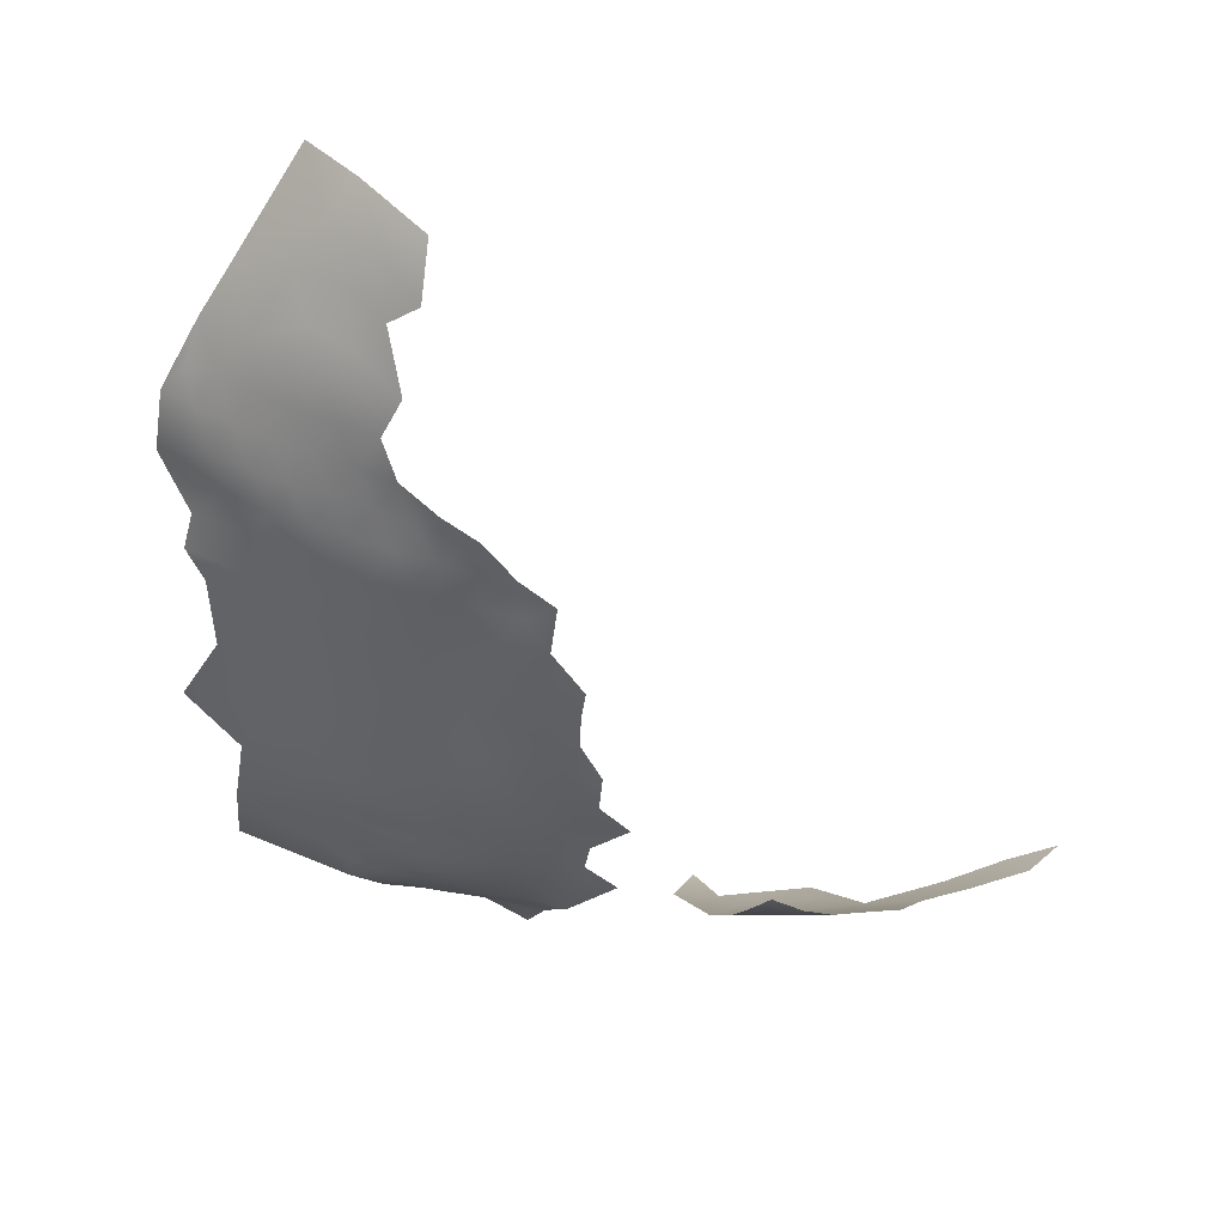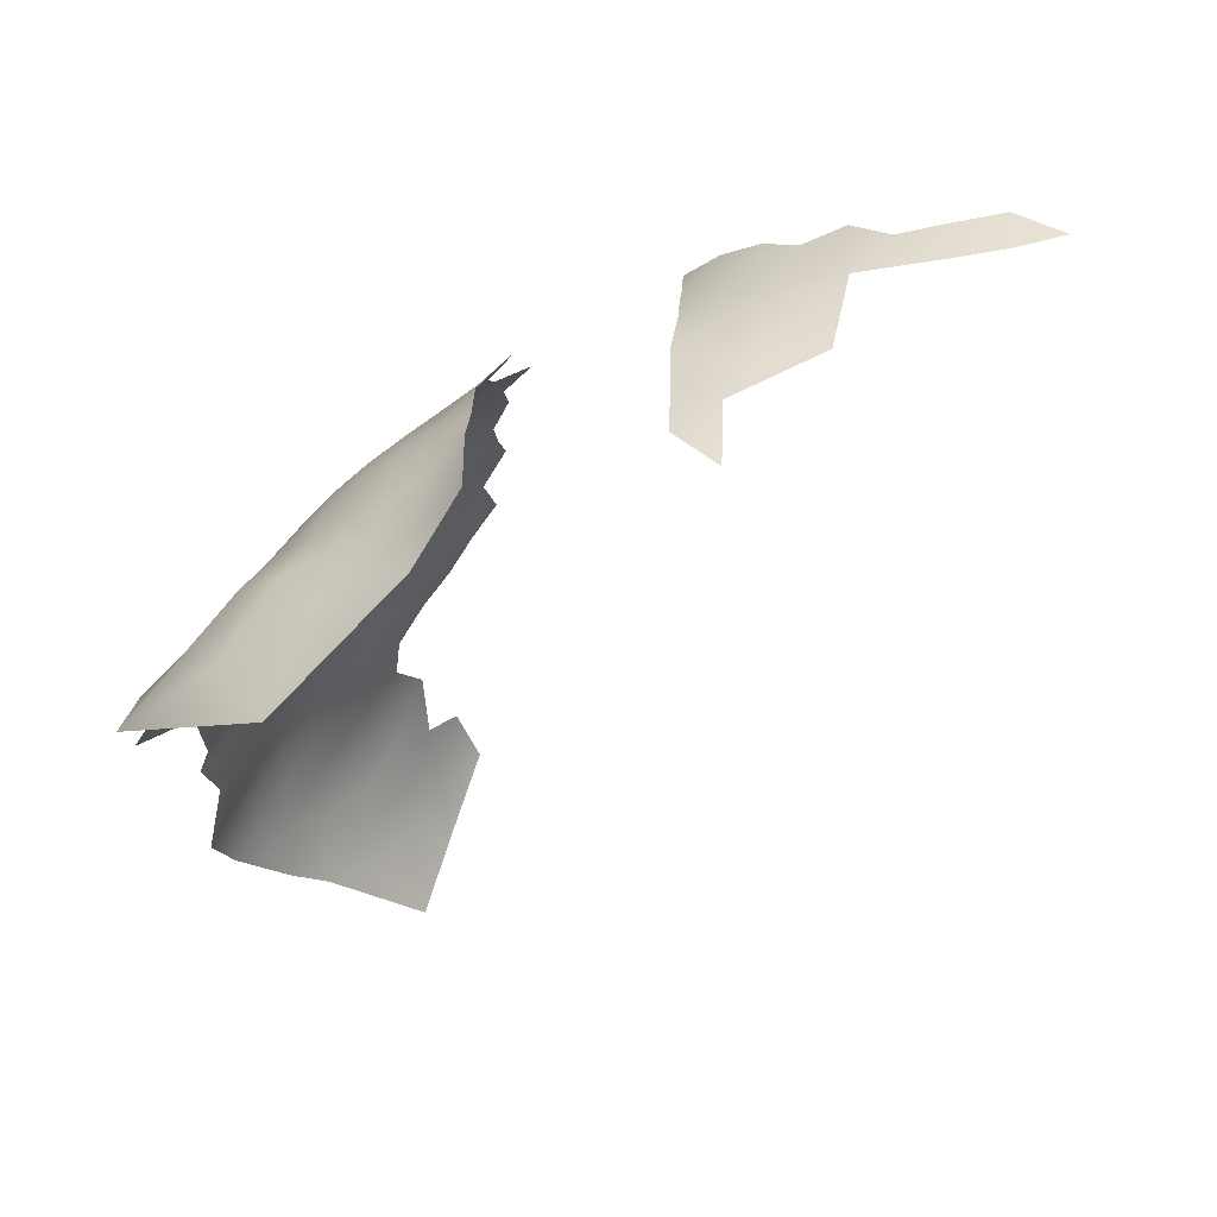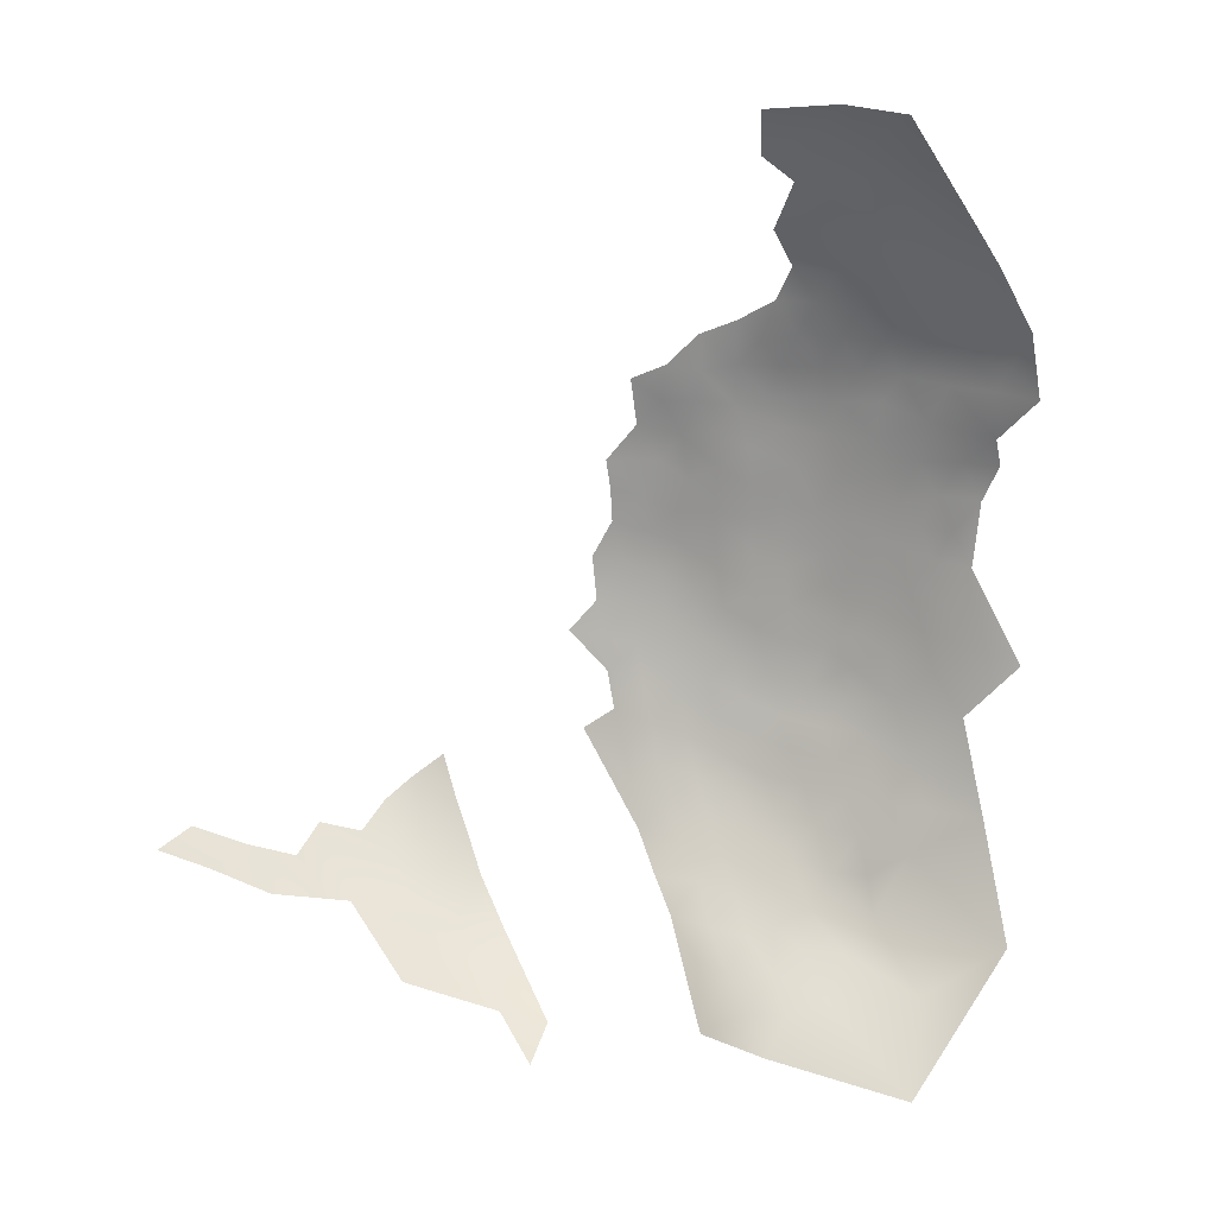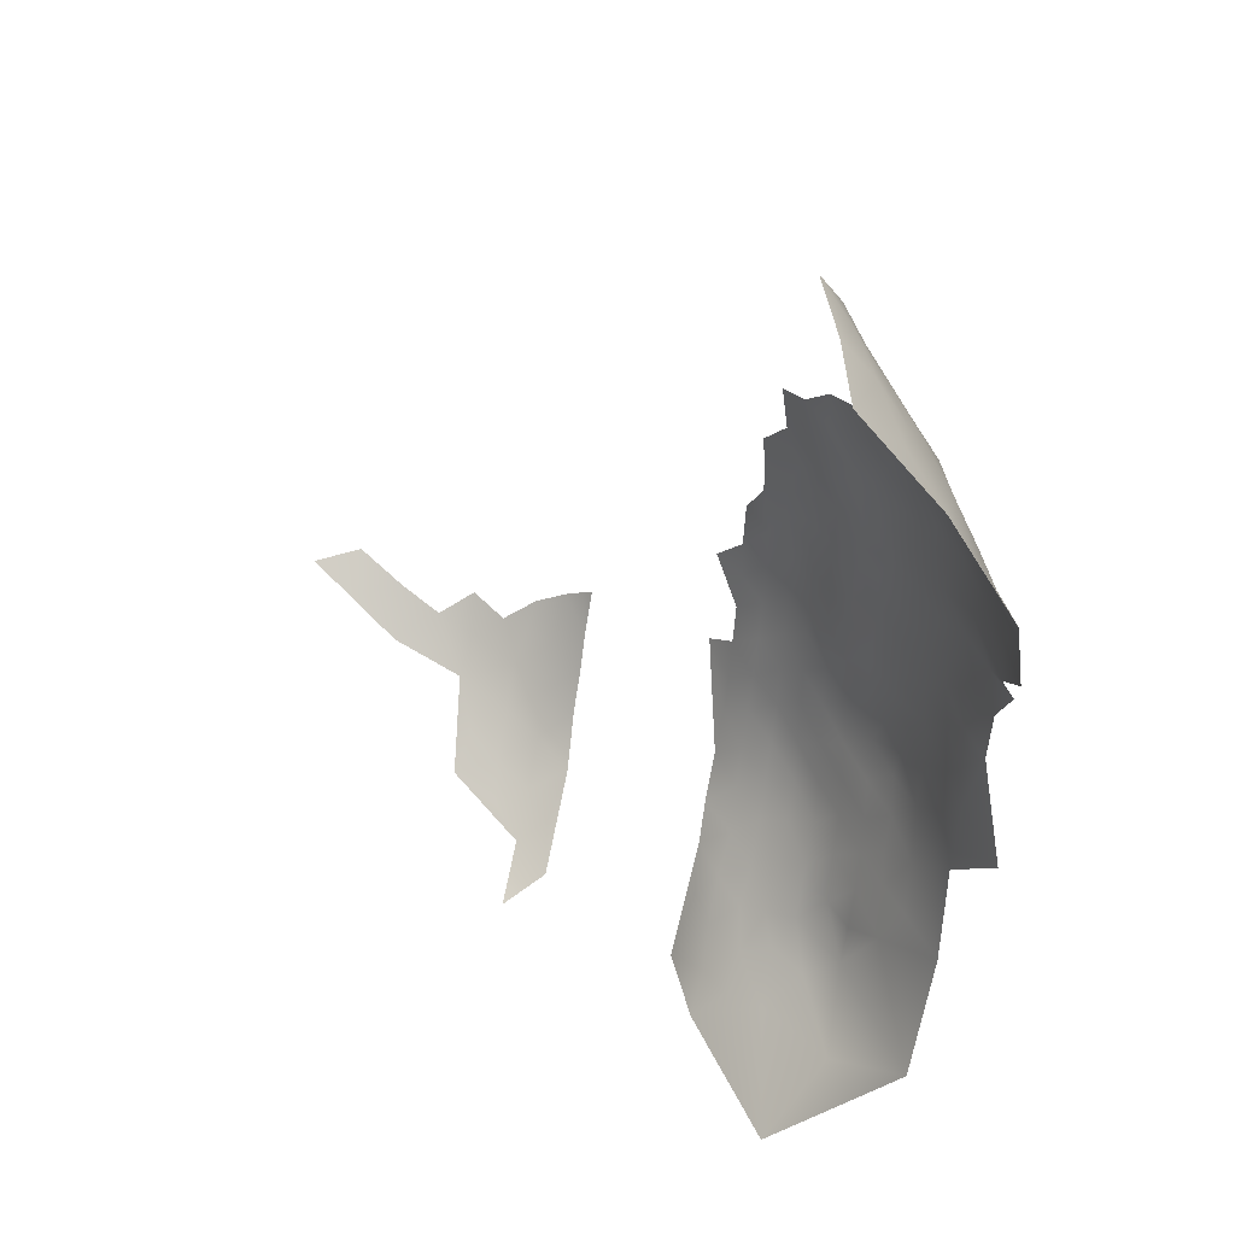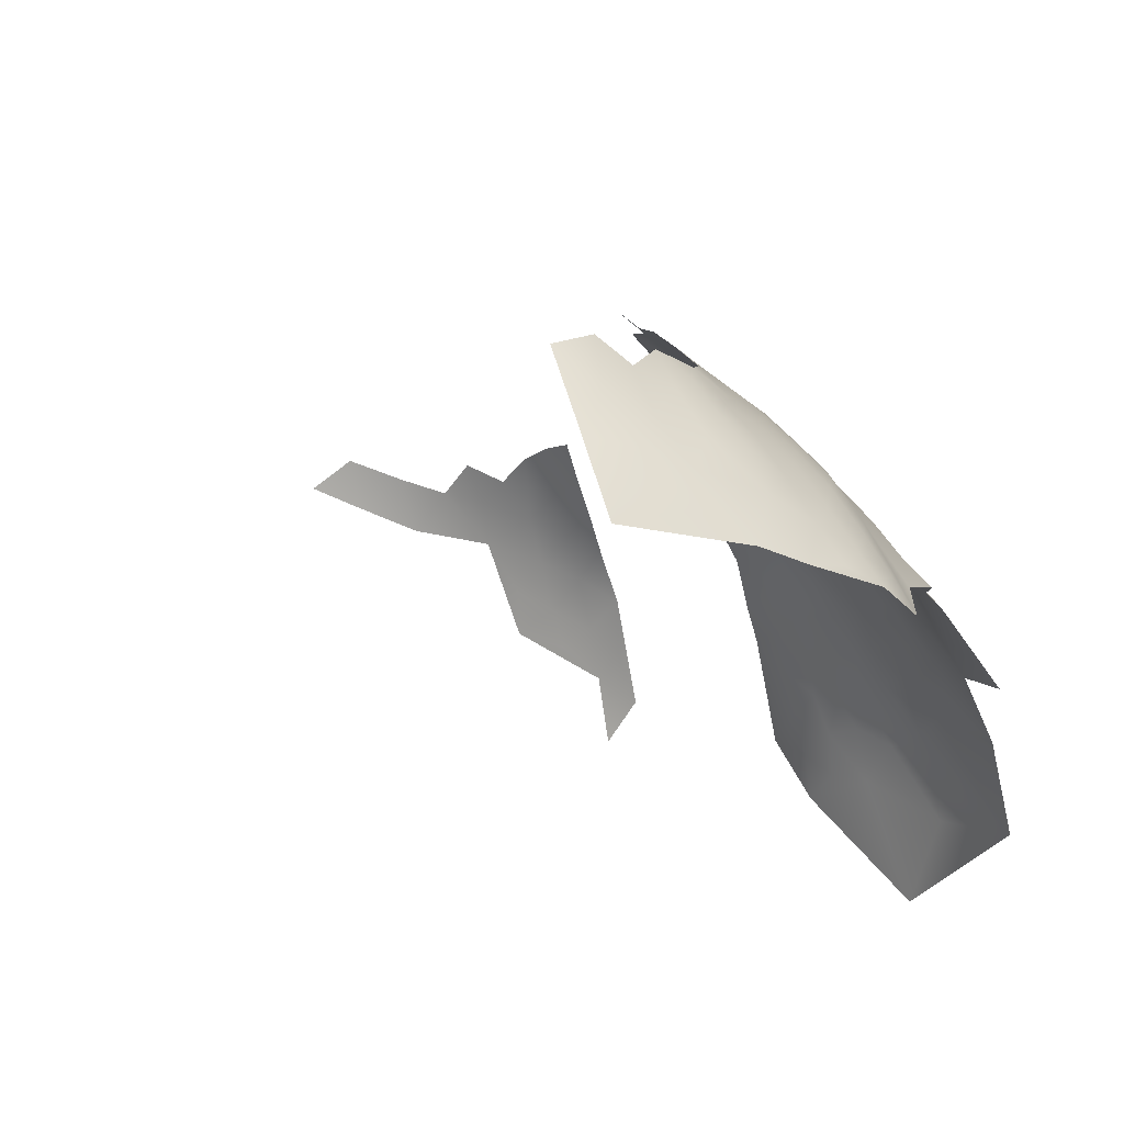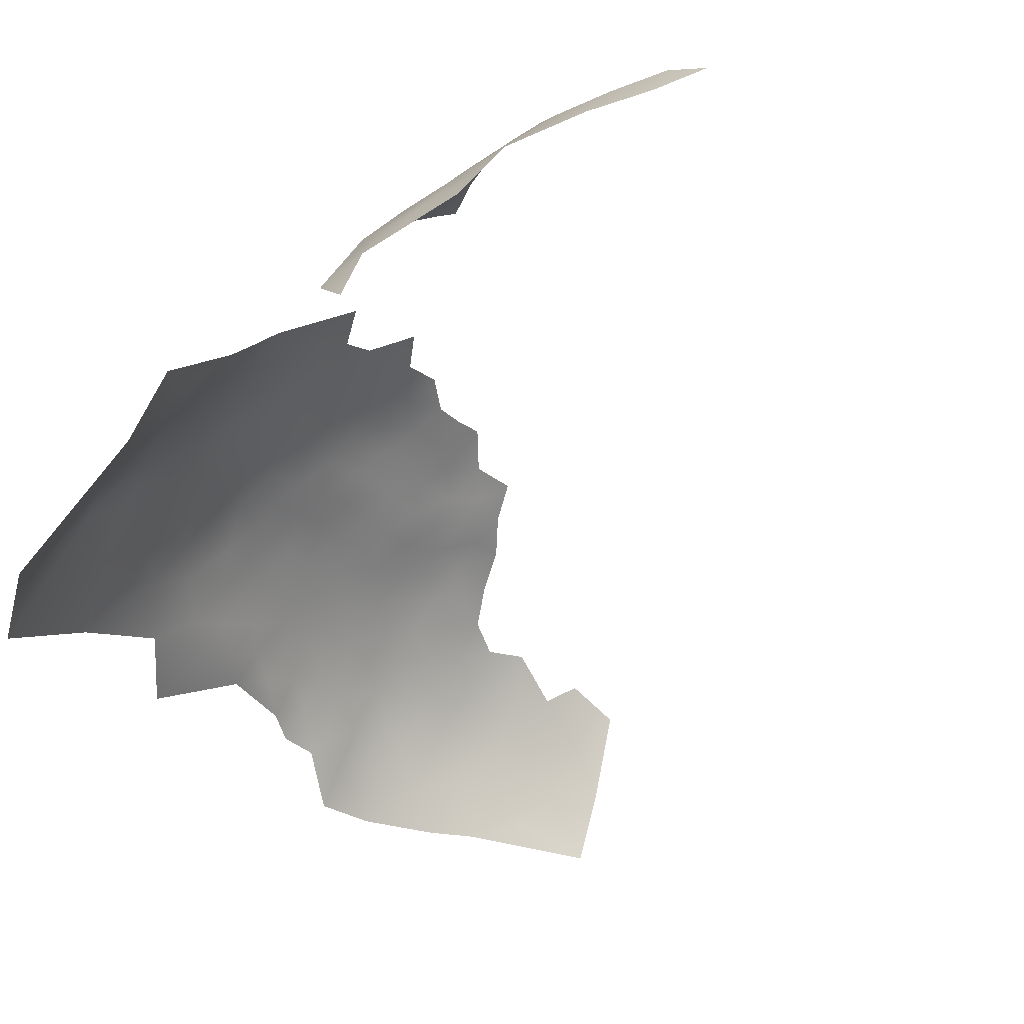
<metadata>
{"format":"obj","ext":"obj","renderer":"f3d","projection":"perspective","resolution":1024,"background":"white","views":[{"elev":40.0,"azim":-22.3,"up":"+Y"},{"elev":-19.1,"azim":4.2,"up":"+Z"},{"elev":20.9,"azim":150.8,"up":"+Y"},{"elev":49.3,"azim":-166.8,"up":"+Y"},{"elev":-19.4,"azim":-159.2,"up":"+Z"},{"elev":-32.2,"azim":33.6,"up":"+Z"}]}
</metadata>
<code>
v 81.08 614.9 567.5
v 83.98 613 568.2
v 81.16 611.6 564.8
v 81.09 608.7 562.5
v 84.51 609.2 564.9
v 84.4 605.9 561.7
v 88.19 606.5 563.6
v 87.39 609.1 566.2
v 87.02 611.2 568.1
v 93.56 610 568.9
v 92.98 607.4 565.7
v 93.49 604.6 562.3
v 96.81 608.1 567
v 81.14 605.5 559.8
v 90.09 609.1 567
v 88.1 603.6 560.1
v 84.37 602.6 558.1
v 80.79 601.5 555.6
v 84.42 599.6 553.8
v 88.07 600.6 555.9
v 91.21 601.9 557.8
v 81.79 598.5 551.2
v 84.53 596.8 549.5
v 84.49 594.1 543.5
v 80.92 595.9 546.8
v 46.26 646.6 547.4
v 46.06 650.1 547.1
v 48.44 649.9 549.9
v 50.97 649.9 552.8
v 49.89 653 551.1
v 47.43 653.1 548.3
v 49.11 656.2 549.4
v 46.59 656.1 546.4
v 48.39 659.2 547.5
v 45.98 659.1 544.3
v 44.17 656 543.3
v 44.95 652.9 545.4
v 48.01 662.4 545.6
v 50.4 662.5 548.6
v 49.97 665.6 546.6
v 45.75 662.3 542
v 43.68 659 540.7
v 52.79 662.6 551.9
v 52.11 665.3 549.8
v 50.98 659.4 550.5
v 43.56 662.2 538.1
v 47.77 665.4 543.6
v 49.66 646.6 551.4
v 53.49 659.2 553.5
v 54.65 666.1 552.3
v 52.34 646.9 554.1
v 51.29 643.1 552.9
v 48.42 643 550
v 41.53 658.7 536.9
v 46.17 666.2 539.6
v 41.76 661.7 534.9
v 53.38 650 554.9
v 52.53 652.8 553.7
v 43.42 665.3 534
v 39.61 659 533.8
v 52.28 668.2 547.7
v 49.92 668.7 543.6
v 52.72 672.4 544.4
v 49.91 671.6 540
v 51.8 656.1 552.2
v 43.55 649.1 543.1
v 42.55 652.7 541.4
v 54.43 644.7 555.8
v 54.34 641.2 555.5
v 56.72 642.7 557.8
v 56.85 646.1 557.8
v 59.17 645.5 560.1
v 62.37 646.3 563.1
v 60.74 648.8 561.3
v 58.47 649 559.1
v 60.83 642.9 561.9
v 55.58 648.8 556.8
v 55.57 652.7 556.6
v 58.66 641.1 559.8
v 56.83 637.9 557.9
v 59.57 637.9 560.5
v 59.18 634.8 560.2
v 61.69 635.8 562.3
v 61.95 639.5 562.4
v 54.23 638.1 555.4
v 52.25 639.8 553.7
v 52.05 636.6 553.4
v 54.46 634.7 555.3
v 52.05 633.1 553
v 54.45 631 554.7
v 56.79 632.7 557.4
v 58.43 629.7 558.7
v 60.75 631.7 561.2
v 60.65 652.4 560.7
v 62.99 650.8 563.2
v 60.75 627.8 560.3
v 63.29 628.8 562.4
v 63.44 632.6 563.4
v 52.01 629.8 552.4
v 54.31 627.4 554.1
v 58.37 655.5 558.7
v 58.52 632.5 559.3
v 58.43 625.9 557.6
v 56.2 624.4 555.3
v 58.42 622.2 556.3
v 60.73 623.7 559
v 60.7 620.3 557.6
v 63.3 621.3 560
v 63.32 624.7 561.4
v 65.91 622.4 562.5
v 65.68 625.7 563.4
v 65.95 628.9 564.4
v 63.33 617.8 558.4
v 65.89 618.9 561.1
v 58.09 651.9 558.5
v 55.88 657 556.2
v 54.74 671 549
v 53.84 622.9 552.9
v 56.08 620.7 554
v 64.66 642.6 564.9
v 64.35 639.7 564.6
v 64.28 636.6 564.4
v 60.66 616.8 556.3
v 58.22 619 555.1
v 56.51 628.9 556.5
v 51.96 626.1 551.7
v 54.27 655.3 554.6
v 63.38 614.2 557
v 60.62 613.3 554.5
v 63.45 610.9 554.8
v 65.82 612.4 557.9
v 65.78 615.4 559.4
v 60.61 610.1 552.4
v 57.8 611.9 551.6
v 57.81 608.8 549.2
v 60.57 606.9 550
v 63.44 607.9 552.7
v 66.19 608.4 555.9
v 57.96 615.2 553.4
v 55.67 617.2 552.2
v 55.51 613.8 550.6
v 53.34 616.5 549.5
v 52.93 613.3 547.6
v 55.19 610.5 548.3
v 66.33 605 552.4
v 63.21 604.7 549.6
v 66.26 602.1 549.6
v 49.34 632 550.2
v 49.45 628.9 549.9
v 68.39 616.8 562.7
v 58.65 677.7 548.5
v 55.33 675.8 545.4
v 49.89 638.9 551.4
v 47.17 638.5 548.4
v 49.21 635.3 550.4
v 46.74 633.9 547.3
v 44.94 636.8 545.5
v 44.26 633.2 544.1
v 46.28 630.3 546.5
v 44.82 640.6 545.7
v 41.77 655.7 539.3
v 65.93 633.1 565.3
v 43.77 644.9 544.4
v 41.34 645.4 540.8
v 42.54 642 542.6
v 40.36 642.2 538.8
v 39.06 645.6 538
v 41.77 638.9 541
v 40.53 635.6 539.5
v 42.82 635.7 542.2
v 45.95 642.9 547.1
v 52.86 610 545.3
v 50.44 615.8 545.9
v 50.3 612.7 544.1
v 53.49 619.4 551.1
v 50.86 622.3 549.8
v 50.76 618.8 547.8
v 48.39 621.5 546.8
v 48.01 618.5 544.7
v 49.73 626.1 549.6
v 43.49 638.9 543.7
v 47.73 612.8 541.1
v 47.3 608.7 538.1
v 50.21 609.8 542.2
v 45.36 612.8 538.4
v 50.33 606.3 540.2
v 52.72 606.1 542.8
v 55.45 603.2 542.4
v 55.4 607.1 545.7
v 60.7 603.7 546.7
v 61.07 600.8 544
v 63.72 601.5 546.6
v 63.87 598.3 543.1
v 60.33 598.4 540.7
v 63.59 595.6 539.7
v 60.9 595.6 537.4
v 63.98 592.7 536.1
v 67.27 593.2 542.2
v 45.76 626.6 544.8
v 43.7 629.1 542.4
v 42.4 632.2 540.5
v 43.37 625.5 540.9
v 48.15 615.1 543.1
v 45.46 617.2 540.9
v 45.83 622.1 543.5
v 48.08 624.6 547.2
v 49.6 673.2 536.2
v 52.71 675.6 540.5
v 55.71 679.1 540.5
v 53.57 679.2 533.7
v 47.72 627.7 547.6
v 68.49 626 565.3
v 105.7 611.8 570.4
v 110 611.3 568.2
v 39.96 655.4 536.1
v 101 609.6 568.6
v 100.7 606.3 564.1
v 57.97 605.4 546.2
v 105.7 609.2 566.2
v 56.97 673.1 550.9
v 41.94 621.6 537.8
v 40.2 648.4 537.3
v 57.24 600.1 540.6
v 57.22 596.8 536.1
v 53.92 599.9 538.5
v 50.56 602.7 538.7
v 41.84 628.6 539.3
v 92.07 599.5 554.2
v 87.54 598.5 552.5
v 46.05 669.3 534.4
v 65.83 598.9 545.6
v 40.53 652.8 537.5
v 38.69 652.8 533.4
v 58.54 601.7 543.3
v 37.9 627 534.8
v 41.67 612.7 534.3
v 42.65 602.2 528.5
v 50.1 597.6 531.5
v 54.94 591 525.5
f 140 175 142
f 105 119 124
f 71 75 77
f 72 74 75
f 99 90 89
f 107 105 124
f 57 58 29
f 93 82 102
f 80 81 79
f 85 69 86
f 85 86 87
f 88 85 87
f 72 73 74
f 76 73 72
f 137 130 133
f 212 112 111
f 71 72 75
f 70 71 68
f 70 68 69
f 125 90 100
f 37 31 33
f 160 181 157
f 32 31 30
f 83 84 81
f 83 81 82
f 29 51 57
f 223 234 188
f 108 114 110
f 93 97 98
f 93 96 97
f 159 199 211
f 89 88 87
f 109 110 111
f 109 108 110
f 65 58 127
f 48 53 52
f 37 27 31
f 94 74 95
f 106 107 108
f 106 108 109
f 99 100 90
f 99 126 100
f 119 105 104
f 211 180 149
f 211 206 180
f 154 155 153
f 48 51 29
f 51 48 52
f 118 119 104
f 88 89 90
f 128 131 132
f 35 36 33
f 48 29 28
f 107 113 108
f 107 124 123
f 107 123 113
f 206 211 199
f 43 50 44
f 153 87 86
f 141 134 139
f 141 139 140
f 38 39 40
f 142 141 140
f 36 37 33
f 91 90 125
f 91 88 90
f 47 38 40
f 203 174 173
f 164 167 166
f 28 30 31
f 28 31 27
f 161 215 232
f 105 103 104
f 57 77 78
f 137 133 136
f 128 113 123
f 141 142 143
f 45 65 49
f 129 128 123
f 91 92 102
f 91 125 92
f 174 182 184
f 174 203 182
f 33 31 32
f 33 32 34
f 113 114 108
f 157 158 156
f 133 130 129
f 29 58 30
f 29 30 28
f 45 34 32
f 34 39 38
f 34 45 39
f 168 181 165
f 168 169 170
f 168 170 181
f 178 205 179
f 65 30 58
f 99 89 148
f 99 148 149
f 125 103 92
f 143 172 144
f 137 138 130
f 160 157 154
f 43 45 49
f 105 107 106
f 105 106 103
f 35 33 34
f 158 159 156
f 177 179 173
f 54 215 161
f 164 165 163
f 32 30 65
f 32 65 45
f 189 144 172
f 3 4 5
f 44 61 40
f 44 40 39
f 93 92 96
f 93 102 92
f 98 162 122
f 98 122 83
f 184 172 174
f 204 179 205
f 42 35 41
f 202 200 227
f 46 42 41
f 176 175 118
f 42 36 35
f 132 113 128
f 132 114 113
f 141 143 144
f 35 34 38
f 84 83 122
f 84 122 121
f 194 193 191
f 171 26 163
f 192 190 191
f 203 173 179
f 11 10 15
f 134 129 139
f 134 133 129
f 150 114 132
f 232 215 233
f 16 7 6
f 170 158 157
f 170 157 181
f 55 46 41
f 183 182 185
f 177 178 179
f 177 176 178
f 54 161 42
f 6 4 14
f 6 5 4
f 46 54 42
f 126 149 180
f 126 99 149
f 130 138 131
f 170 169 201
f 194 234 223
f 194 191 234
f 13 10 11
f 177 142 175
f 177 175 176
f 175 140 119
f 175 119 118
f 43 44 39
f 43 39 45
f 130 128 129
f 130 131 128
f 203 179 204
f 41 35 38
f 41 38 47
f 15 9 8
f 165 164 166
f 165 166 168
f 160 165 181
f 135 136 133
f 135 133 134
f 67 37 36
f 54 56 60
f 215 54 60
f 21 20 228
f 77 115 78
f 77 75 115
f 192 147 146
f 192 146 190
f 139 129 123
f 7 5 6
f 200 201 227
f 94 115 75
f 94 75 74
f 55 41 47
f 62 47 40
f 101 115 94
f 103 96 92
f 68 71 77
f 145 146 147
f 58 78 127
f 58 57 78
f 189 218 135
f 189 135 144
f 64 62 63
f 7 8 5
f 109 97 96
f 200 199 159
f 70 80 79
f 106 96 103
f 106 109 96
f 194 195 193
f 124 139 123
f 176 206 178
f 176 180 206
f 192 193 231
f 192 191 193
f 184 182 183
f 208 64 63
f 225 223 188
f 156 148 155
f 231 147 192
f 80 82 81
f 146 137 136
f 146 145 137
f 37 67 66
f 176 118 126
f 176 126 180
f 46 56 54
f 101 78 115
f 196 197 195
f 229 20 19
f 190 146 136
f 111 112 97
f 111 97 109
f 174 143 173
f 174 172 143
f 52 86 69
f 49 65 127
f 17 16 6
f 17 6 14
f 164 222 167
f 145 138 137
f 70 72 71
f 93 98 83
f 93 83 82
f 3 2 1
f 62 40 61
f 49 127 116
f 116 127 78
f 116 78 101
f 140 139 124
f 140 124 119
f 91 102 82
f 134 141 144
f 134 144 135
f 232 67 161
f 52 68 51
f 52 69 68
f 9 5 8
f 25 23 22
f 112 98 97
f 155 87 153
f 79 81 84
f 79 84 76
f 80 69 85
f 80 70 69
f 194 223 224
f 224 223 225
f 172 187 189
f 79 72 70
f 79 76 72
f 226 187 186
f 152 208 63
f 161 67 36
f 161 36 42
f 190 234 191
f 80 85 88
f 189 188 218
f 189 187 188
f 95 74 73
f 51 68 77
f 51 77 57
f 184 187 172
f 164 163 66
f 214 213 219
f 156 154 157
f 156 155 154
f 194 196 195
f 194 224 196
f 200 159 158
f 53 26 171
f 218 234 190
f 218 188 234
f 112 162 98
f 229 228 20
f 226 225 188
f 226 188 187
f 155 148 89
f 155 89 87
f 171 160 154
f 27 37 66
f 209 208 152
f 19 20 17
f 19 17 18
f 125 100 104
f 125 104 103
f 205 178 206
f 205 206 199
f 217 216 13
f 184 183 186
f 184 186 187
f 28 27 26
f 153 86 52
f 153 52 53
f 7 15 8
f 59 56 46
f 23 229 19
f 23 19 22
f 142 173 143
f 142 177 173
f 136 135 218
f 136 218 190
f 149 159 211
f 22 19 18
f 160 171 163
f 160 163 165
f 91 80 88
f 91 82 80
f 100 126 118
f 100 118 104
f 53 171 154
f 53 154 153
f 158 170 201
f 158 201 200
f 61 117 63
f 61 63 62
f 120 84 121
f 20 21 16
f 20 16 17
f 212 111 110
f 5 2 3
f 5 9 2
f 26 27 66
f 26 66 163
f 213 216 219
f 18 17 14
f 204 182 203
f 48 26 53
f 48 28 26
f 120 73 76
f 120 76 84
f 202 199 200
f 50 61 44
f 202 205 199
f 12 16 21
f 159 148 156
f 159 149 148
f 233 222 232
f 59 46 55
f 12 7 16
f 219 216 217
f 233 215 60
f 198 193 195
f 230 59 55
f 24 23 25
f 204 185 182
f 66 222 164
f 152 63 117
f 11 15 7
f 11 7 12
f 166 169 168
f 55 47 62
f 50 117 61
f 67 222 66
f 67 232 222
f 205 221 204
f 205 202 221
f 198 195 197
f 221 202 227
f 198 231 193
f 12 13 11
f 227 201 169
f 59 60 56
f 150 132 131
f 12 217 13
f 152 220 151
f 152 117 220
f 235 221 227
f 183 226 186
f 197 196 224
f 230 64 207
f 210 208 209
f 207 64 208
f 55 64 230
f 55 62 64
f 236 183 185
f 210 207 208
f 209 152 151
f 235 227 169
f 23 228 229
f 228 12 21
f 236 185 204
f 236 204 221
f 25 22 18
f 150 131 138
f 198 147 231
f 238 224 225
f 210 230 207
f 238 225 226
f 239 224 238
f 237 183 236
f 239 197 224
f 237 238 226
f 237 226 183
f 239 238 237

</code>
